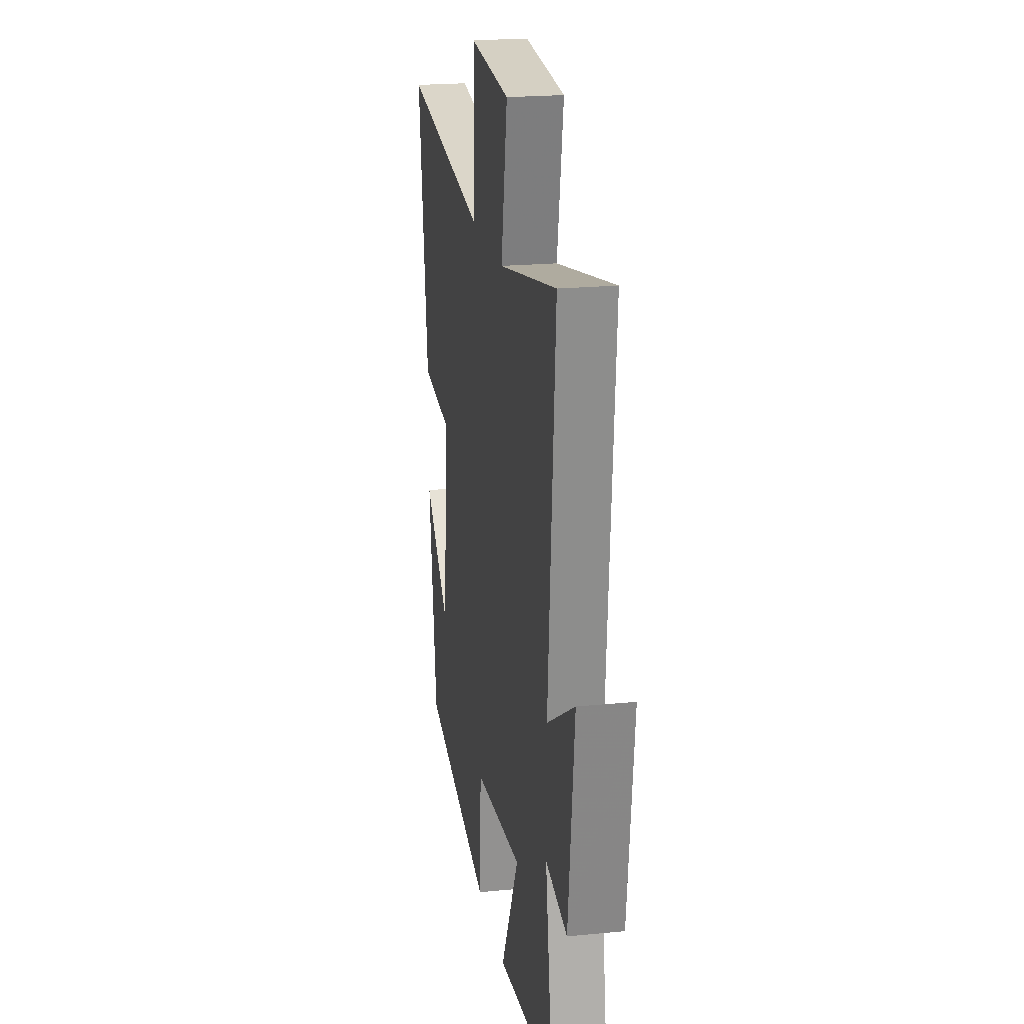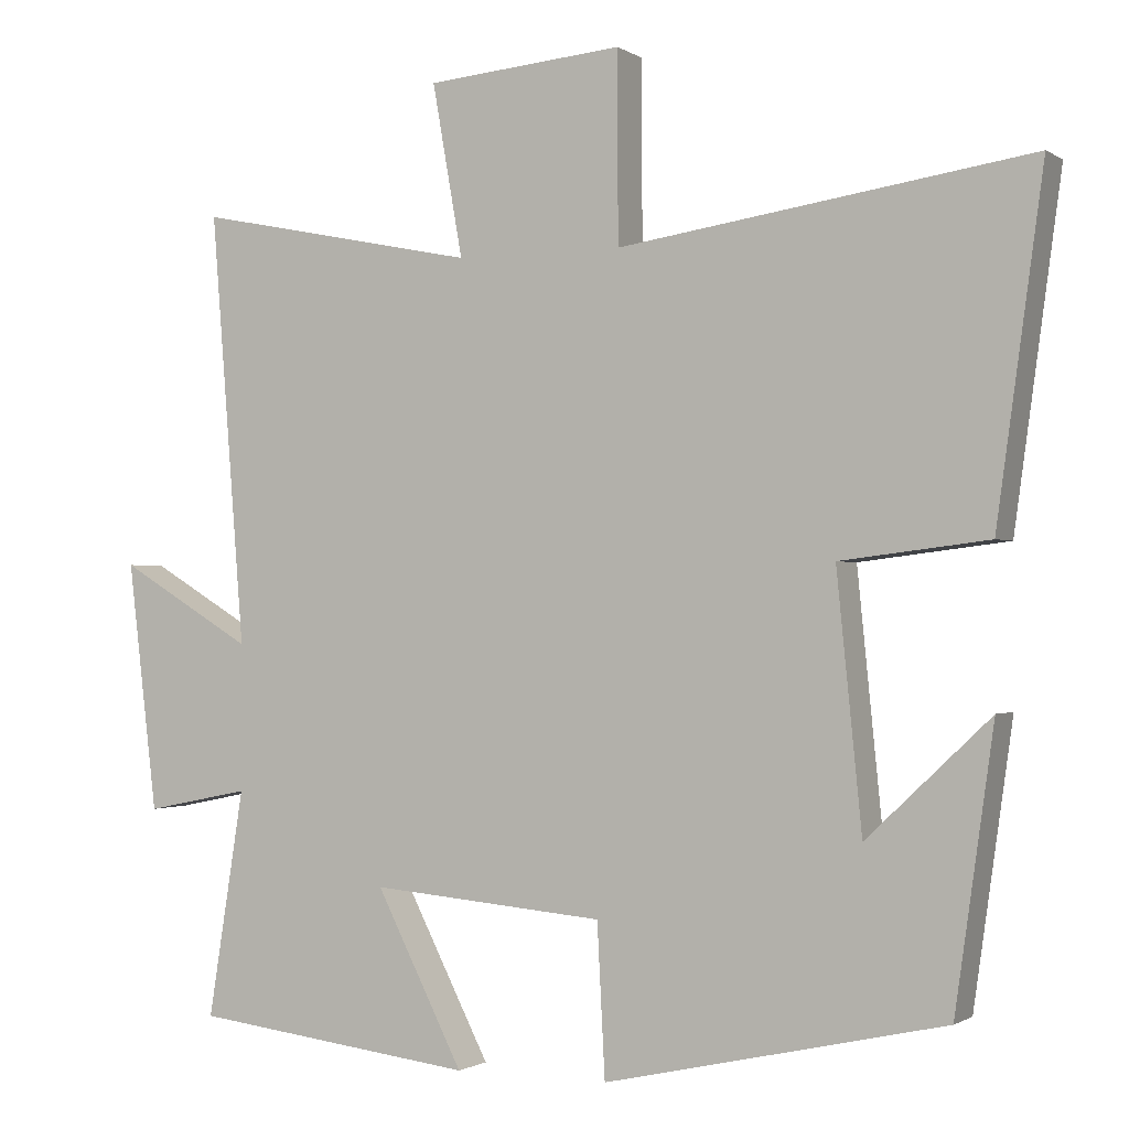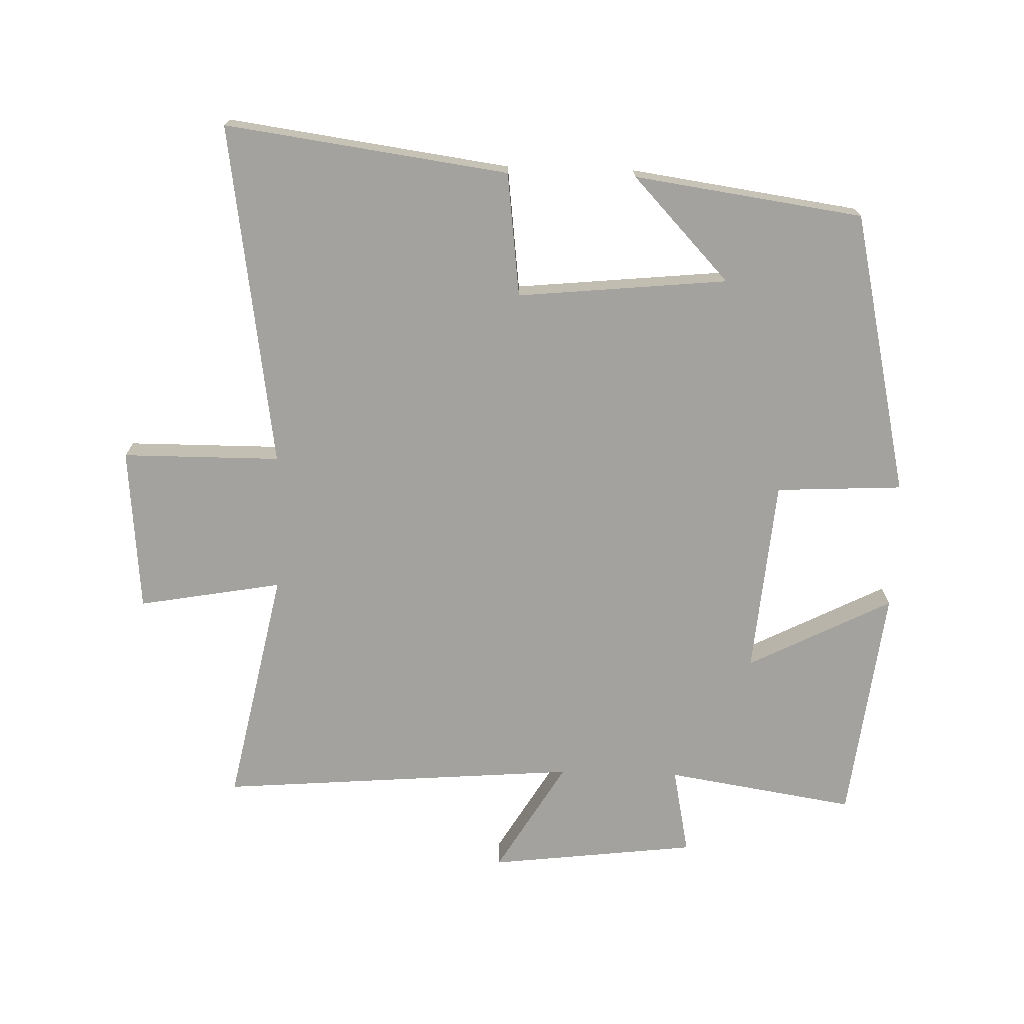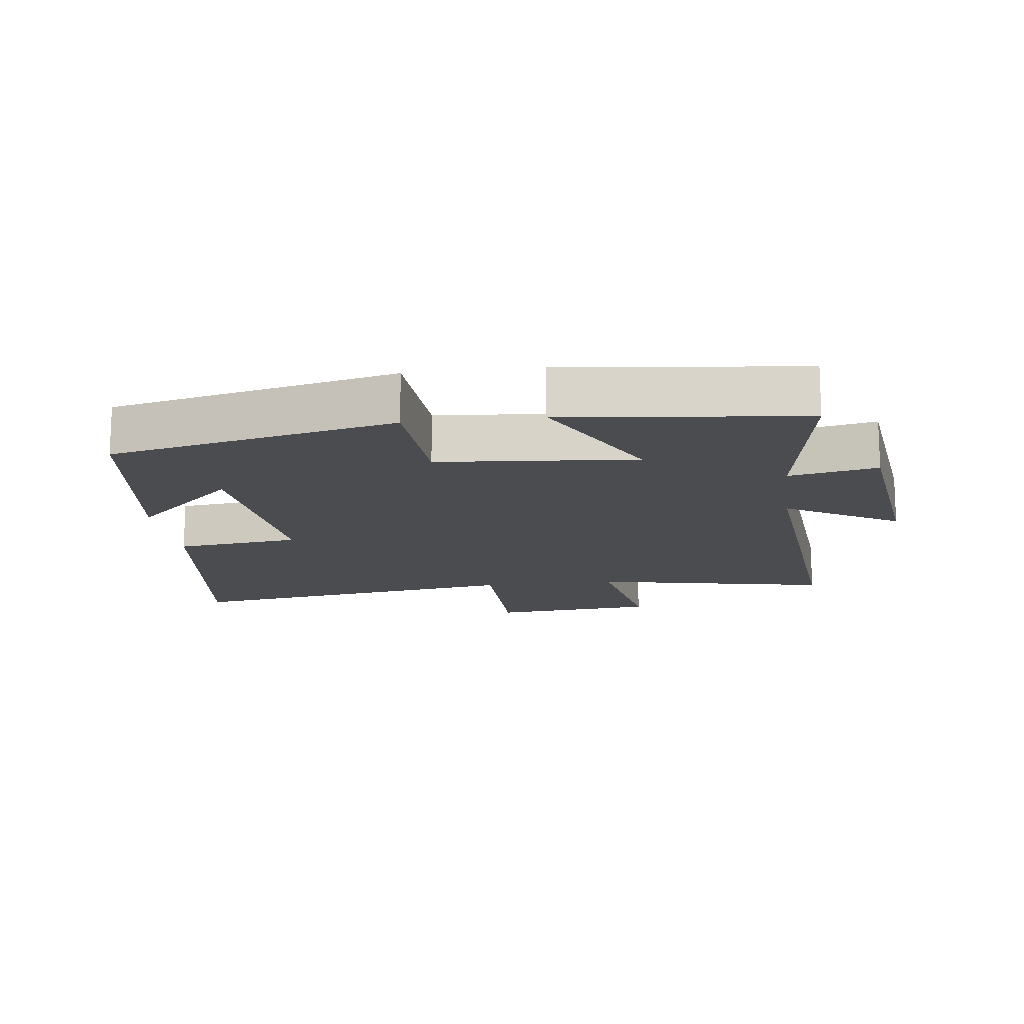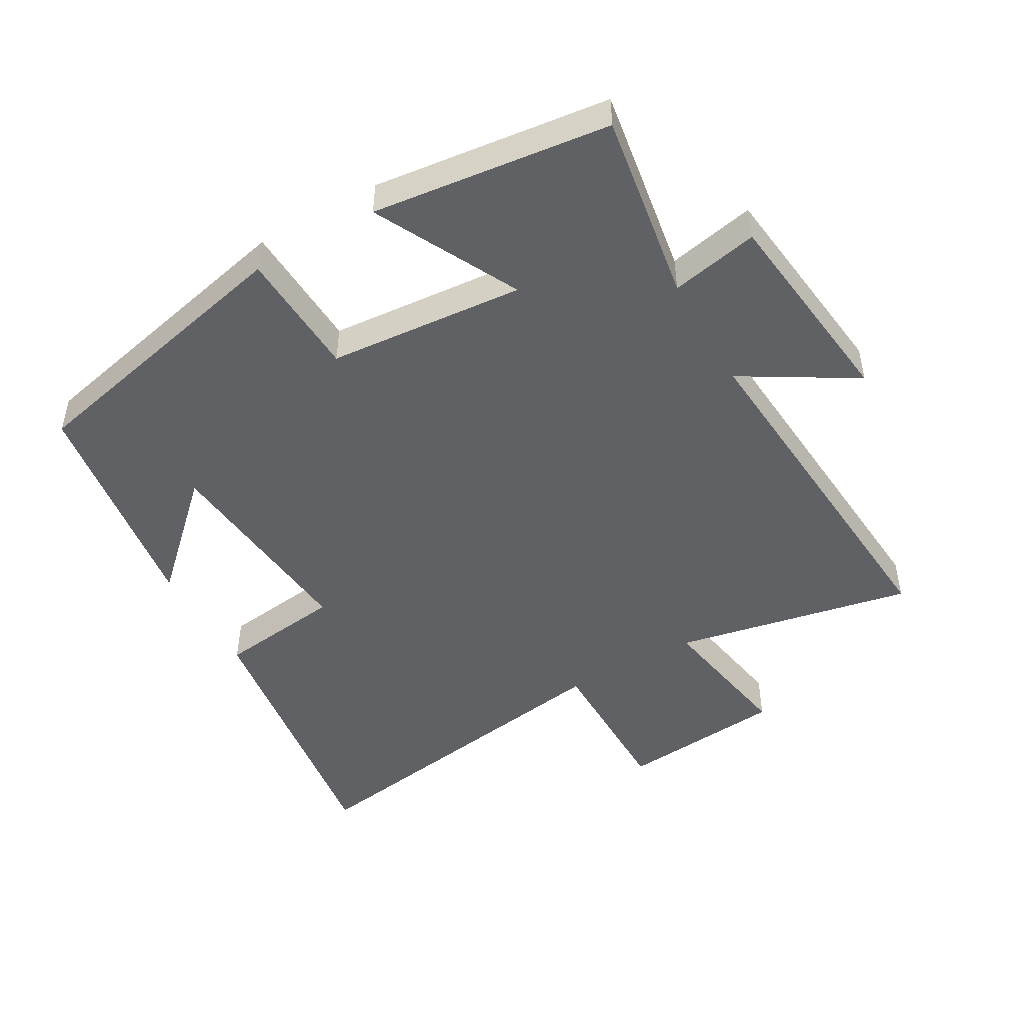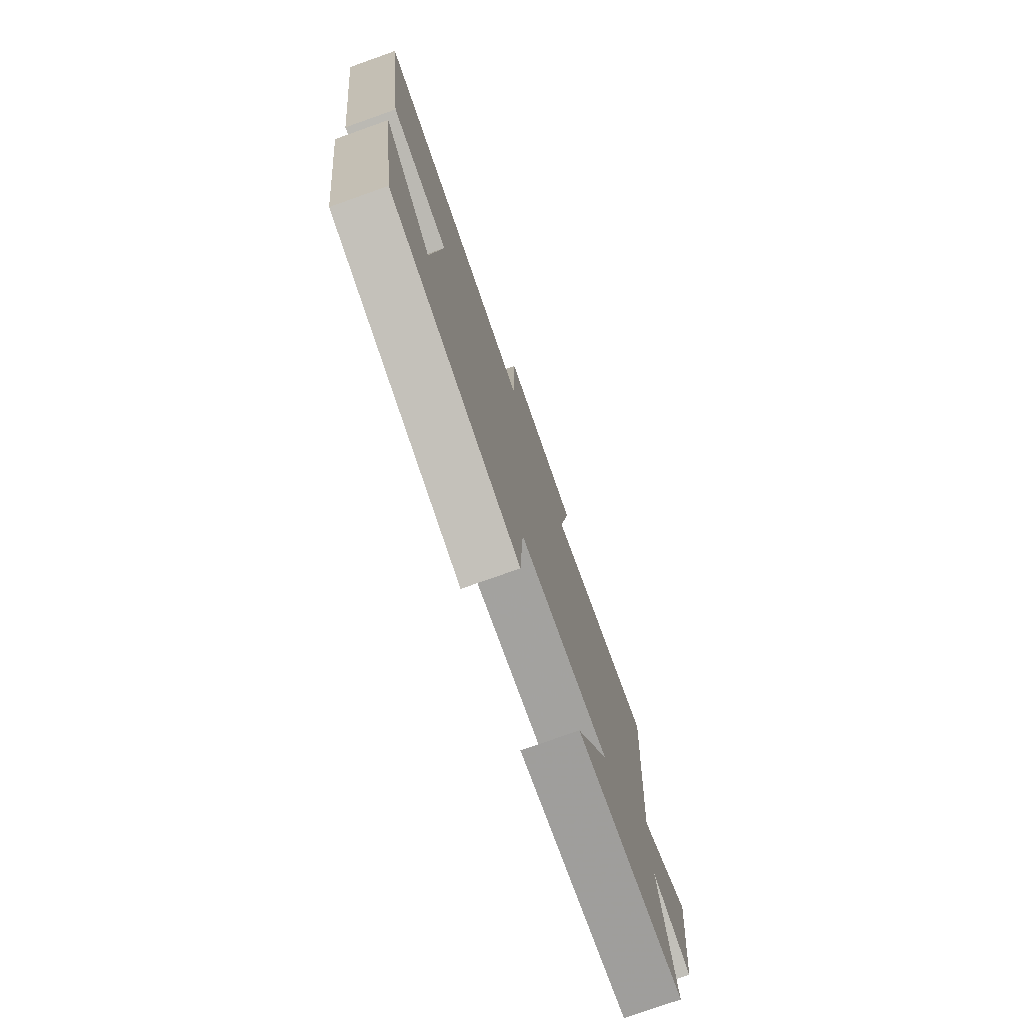
<metadata>
{"format":"obj","ext":"obj","renderer":"f3d","projection":"perspective","resolution":1024,"background":"white","views":[{"elev":21.2,"azim":-99.9,"up":"+Z"},{"elev":-1.1,"azim":26.2,"up":"+Z"},{"elev":-72.4,"azim":88.3,"up":"+Y"},{"elev":-14.7,"azim":-172.6,"up":"+Y"},{"elev":-48.5,"azim":-150.2,"up":"+Y"},{"elev":-77.1,"azim":109.5,"up":"+Z"}]}
</metadata>
<code>
v -0.546 0.07 -0.456
v -0.5 0.07 -0.166
v -0.634 0.07 -0.193
v -0.672 0.07 0.125
v -0.5 0.07 0.022
v -0.544 0.07 0.574
v -0.181 0.07 0.5
v -0.22 0.07 0.72
v 0.032 0.07 0.742
v 0.033 0.07 0.5
v 0.56 0.07 0.578
v 0.5 0.07 0.144
v 0.31 0.07 0.121
v 0.342 0.07 -0.201
v 0.5 0.07 -0.052
v 0.45 0.07 -0.403
v 0.015 0.07 -0.5
v 0.005 0.07 -0.306
v -0.295 0.07 -0.28
v -0.183 0.07 -0.5
v -0.546 0 -0.456
v -0.5 0 -0.166
v -0.634 0 -0.193
v -0.672 0 0.125
v -0.5 0 0.022
v -0.544 0 0.574
v -0.181 0 0.5
v -0.22 0 0.72
v 0.032 0 0.742
v 0.033 0 0.5
v 0.56 0 0.578
v 0.5 0 0.144
v 0.31 0 0.121
v 0.342 0 -0.201
v 0.5 0 -0.052
v 0.45 0 -0.403
v 0.015 0 -0.5
v 0.005 0 -0.306
v -0.295 0 -0.28
v -0.183 0 -0.5
f 19 20 1 2
f 18 19 2
f 16 17 18
f 16 18 2
f 14 15 16
f 14 16 2
f 13 14 2
f 10 11 12 13
f 10 13 2 3
f 7 8 9 10
f 7 10 3
f 5 6 7
f 5 7 3
f 3 4 5
f 22 21 40 39
f 22 39 38
f 38 37 36
f 22 38 36
f 36 35 34
f 22 36 34
f 22 34 33
f 33 32 31 30
f 23 22 33 30
f 30 29 28 27
f 23 30 27
f 27 26 25
f 23 27 25
f 25 24 23
f 1 21 22 2
f 2 22 23 3
f 3 23 24 4
f 4 24 25 5
f 5 25 26 6
f 6 26 27 7
f 7 27 28 8
f 8 28 29 9
f 9 29 30 10
f 10 30 31 11
f 11 31 32 12
f 12 32 33 13
f 13 33 34 14
f 14 34 35 15
f 15 35 36 16
f 16 36 37 17
f 17 37 38 18
f 18 38 39 19
f 19 39 40 20
f 20 40 21 1

</code>
